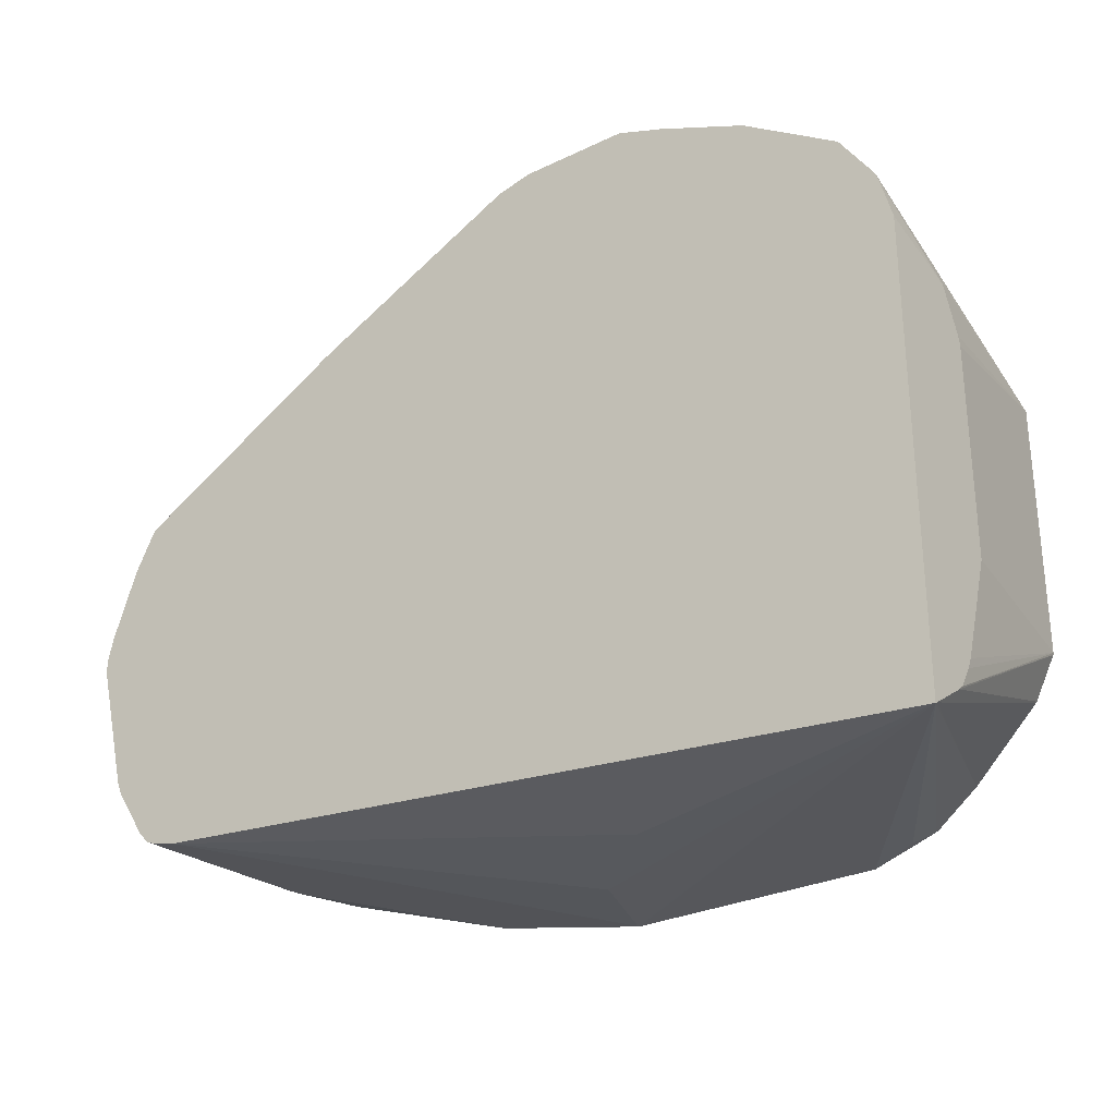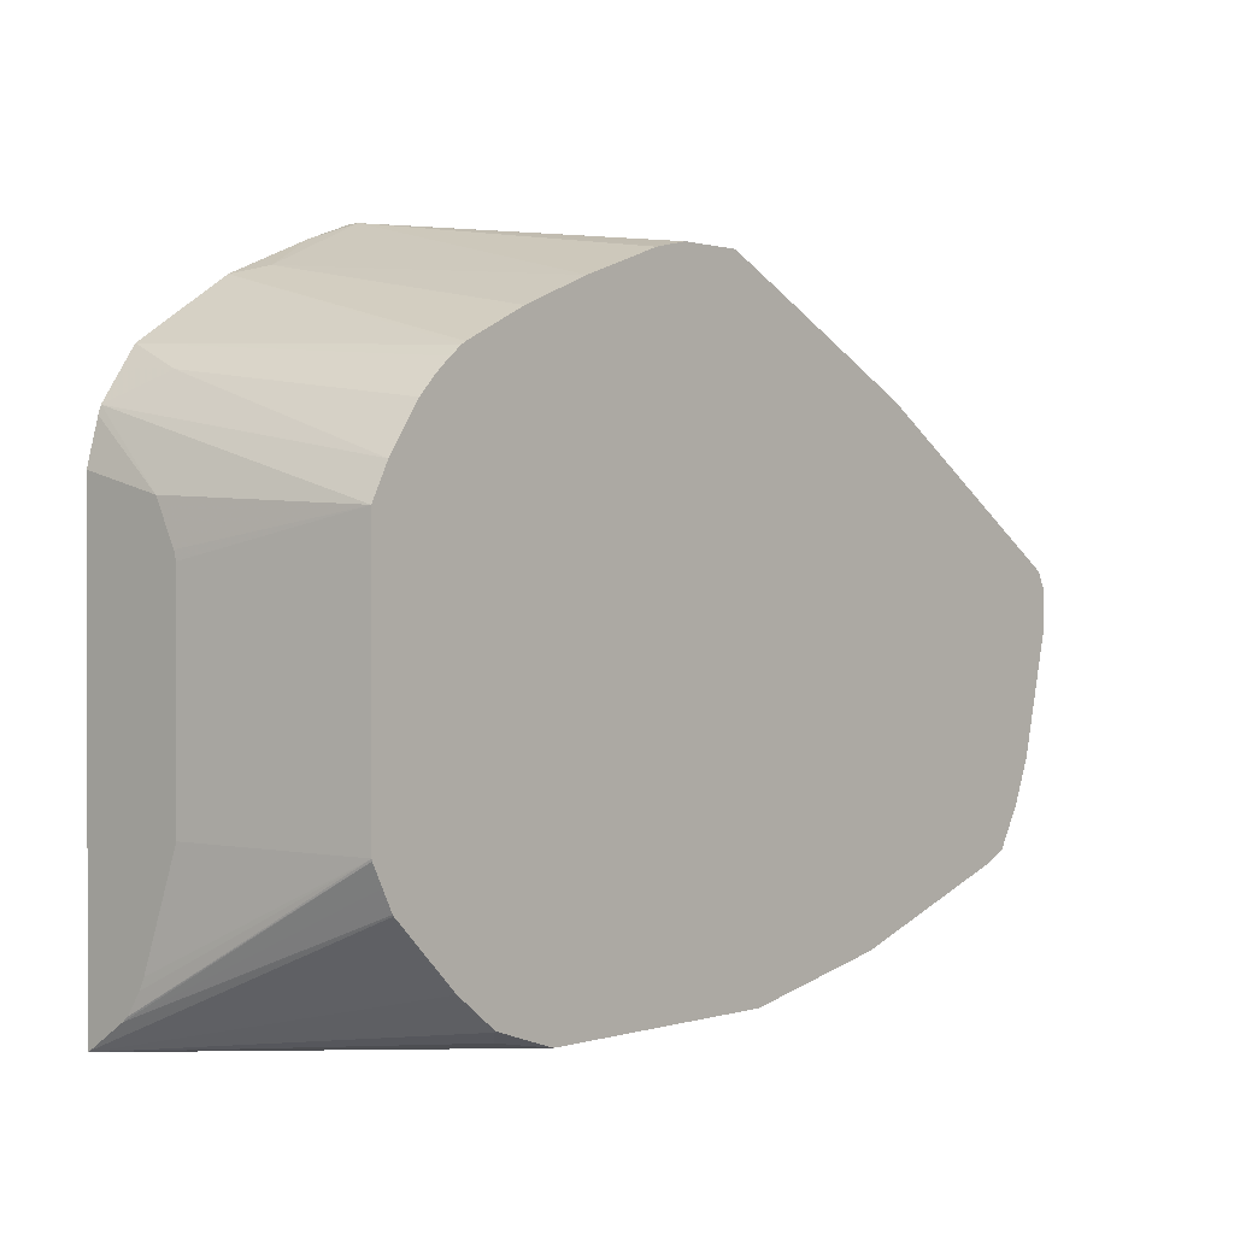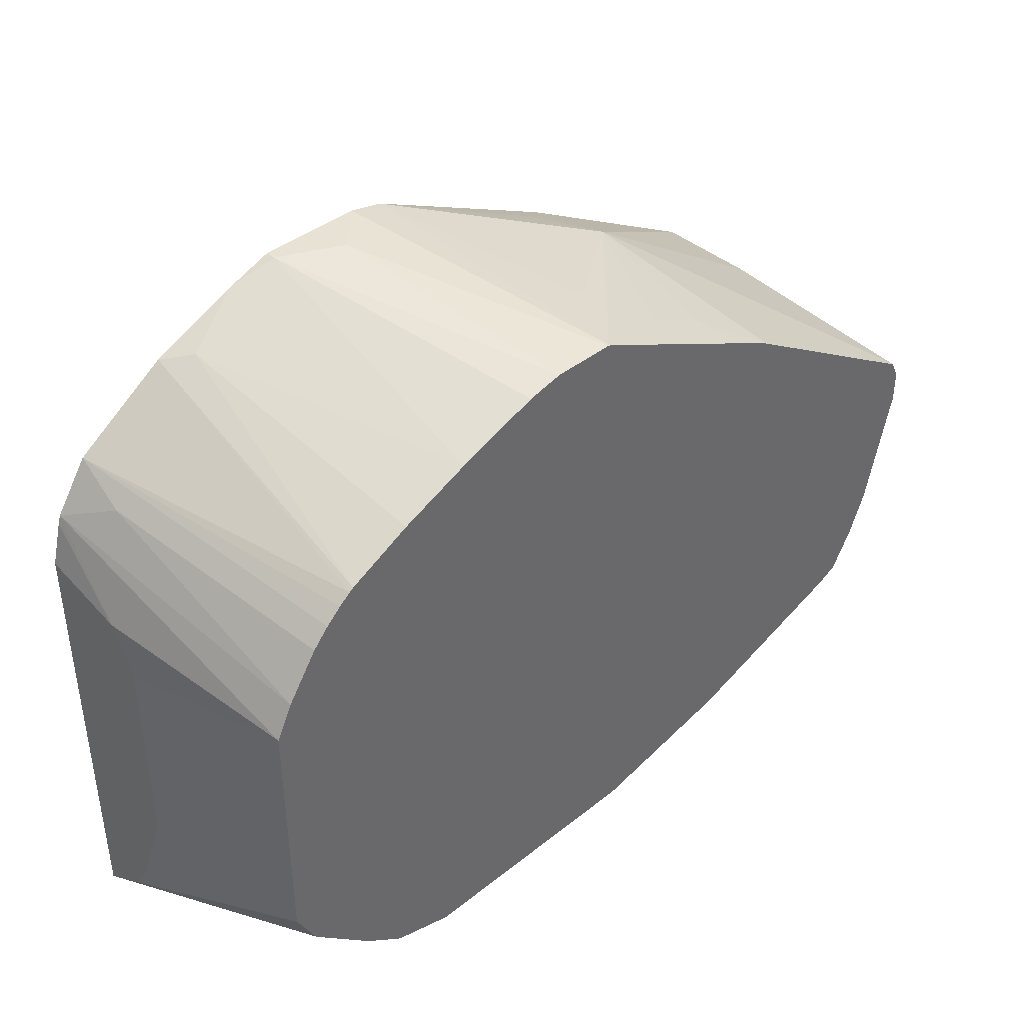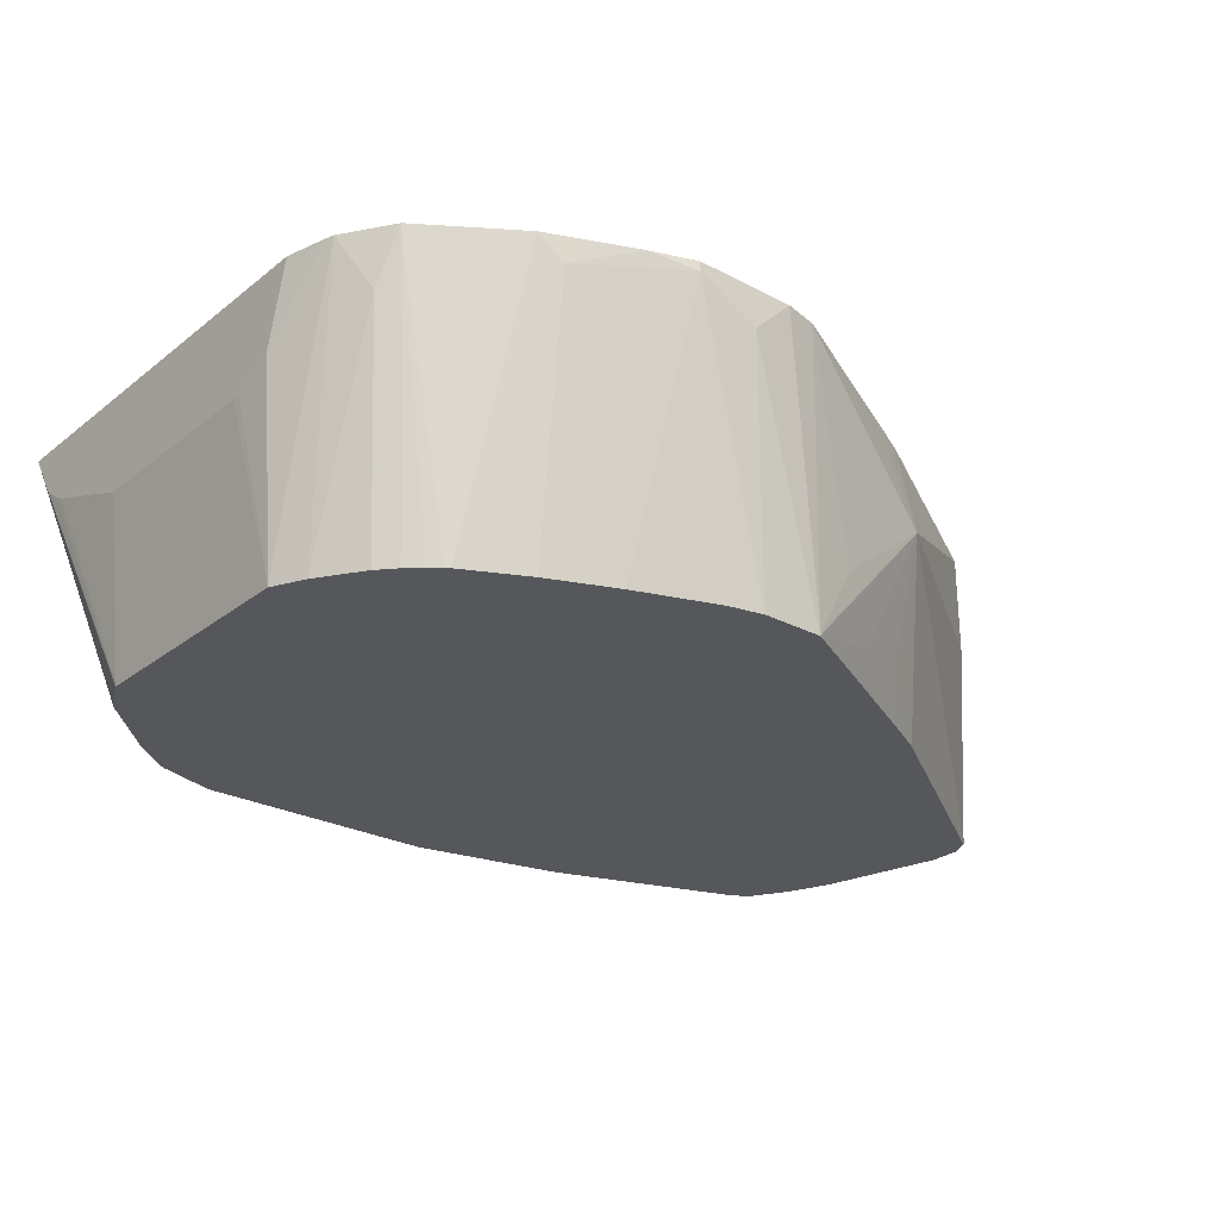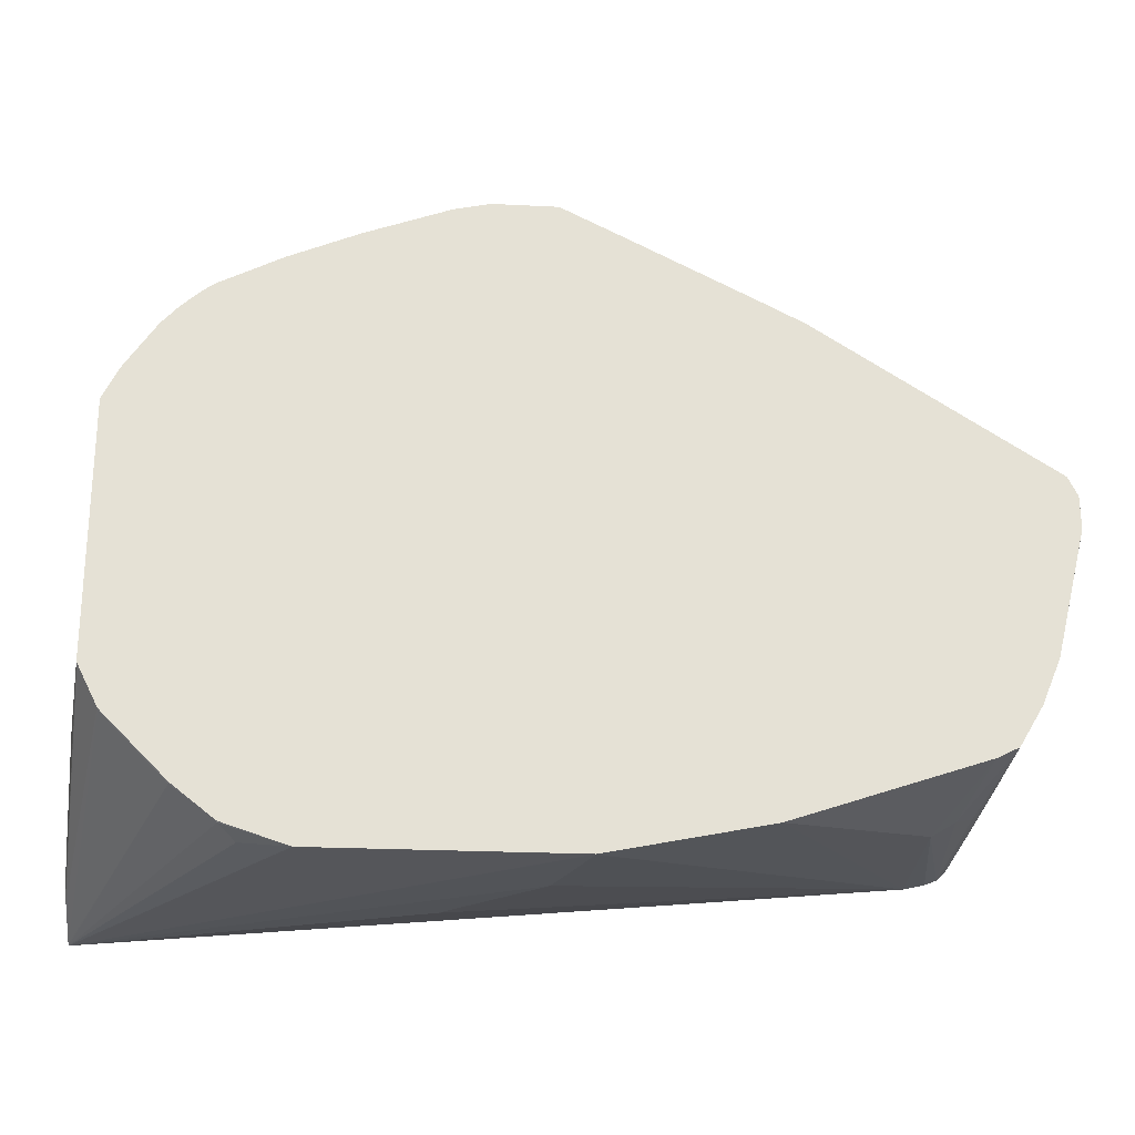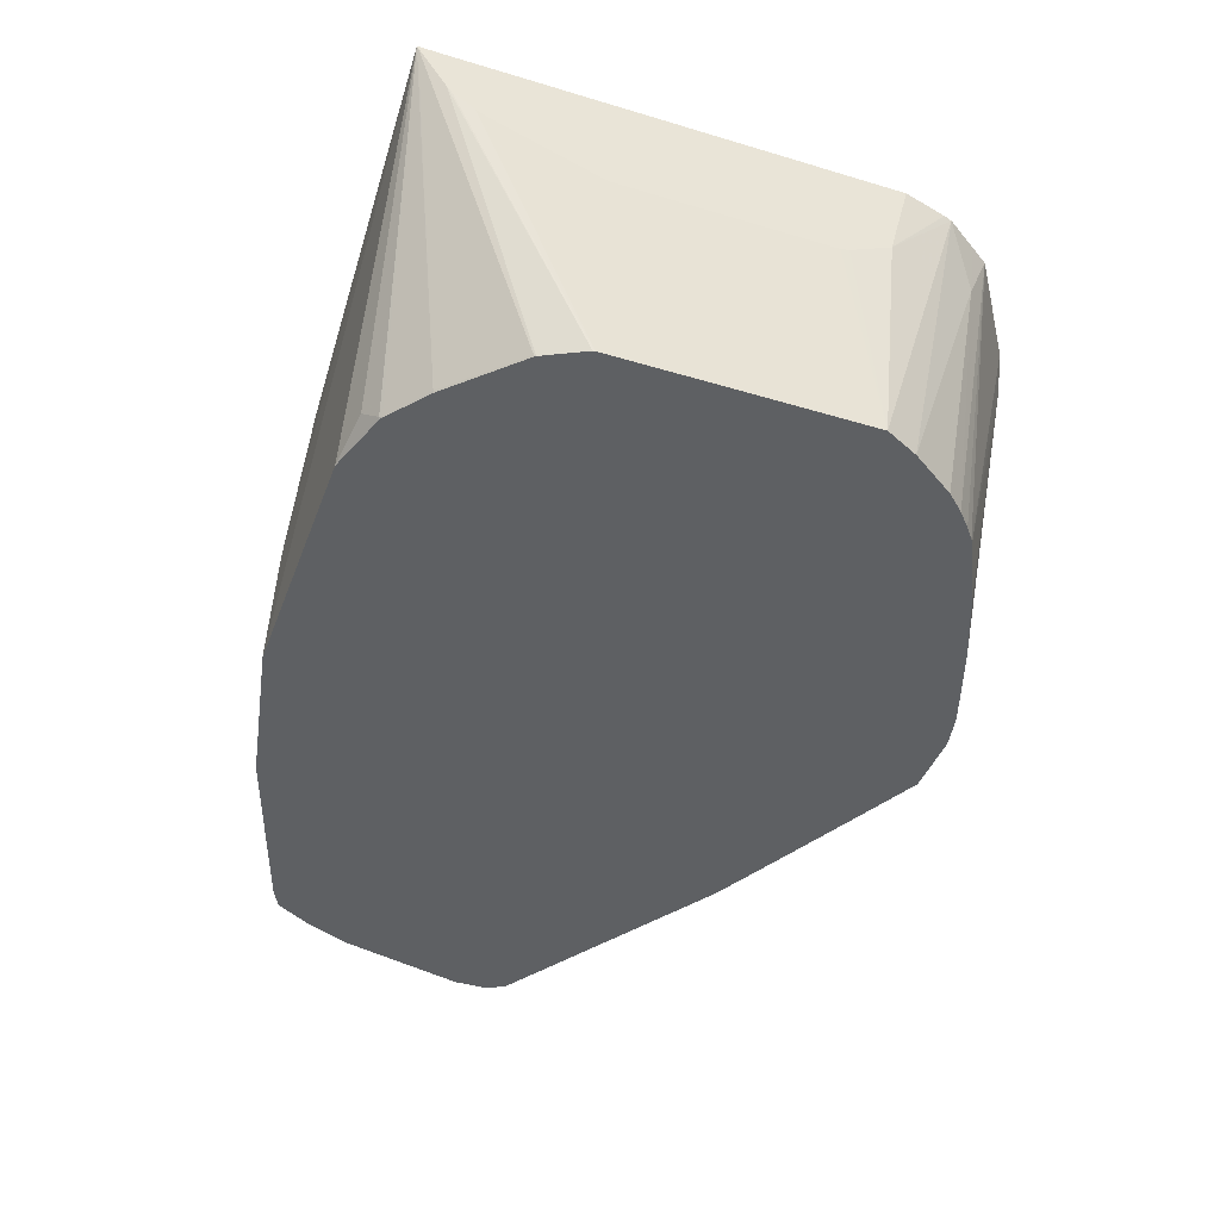
<metadata>
{"format":"obj","ext":"obj","renderer":"f3d","projection":"perspective","resolution":1024,"background":"white","views":[{"elev":-28.9,"azim":-144.4,"up":"+Z"},{"elev":0.6,"azim":-48.5,"up":"+Z"},{"elev":40.8,"azim":-44.1,"up":"+Z"},{"elev":-26.4,"azim":-39.6,"up":"+Y"},{"elev":-23.9,"azim":-4.7,"up":"+Z"},{"elev":-42.5,"azim":-109.8,"up":"+Y"}]}
</metadata>
<code>
v -0.2547 0.1461 -0.3055
v -0.1197 -0.04102 -0.2992
v -0.1496 -0.02992 -0.2943
v -0.1596 -0.03988 -0.2868
v -0.1607 -0.04102 -0.2854
v -0.1862 -0.03988 -0.266
v -0.2547 0.1447 -0.3046
v -0.2547 0.1461 -0.01898
v 0.2459 0.1461 -0.2593
v -0.03988 0.07979 -0.2992
v 0.02 0.01995 -0.2992
v 0.03989 -0.03988 -0.2992
v 0.03989 -0.04102 -0.2992
v -0.1585 -0.04102 -0.2865
v -0.1596 -0.04102 -0.2859
v -0.1858 -0.04102 -0.2656
v -0.2058 -0.04102 -0.2456
v -0.2257 -0.04102 -0.2257
v -0.2261 -0.03988 -0.2261
v -0.2547 0.1185 -0.2875
v -0.2476 0.1461 0.008198
v -0.2547 0.09243 -0.03259
v 0.2593 0.1461 -0.2563
v 0.2394 0.0399 -0.2593
v 0.1396 -0.04102 -0.2793
v -0.2264 -0.04102 -0.2248
v -0.2328 -0.04102 -0.2122
v -0.2391 -0.04102 -0.1996
v -0.2547 0.1146 -0.2844
v -0.2459 0.1461 0.01344
v -0.2547 0.07885 -0.05894
v -0.2394 -0.04102 -0.03992
v 0.2669 0.1461 -0.2534
v 0.2527 0.03325 -0.2527
v 0.2593 -0.04102 -0.2394
v -0.2394 -0.04102 -0.1984
v -0.2547 0.1056 -0.2711
v -0.2294 0.1097 0.02992
v -0.2329 0.1461 0.03292
v -0.2289 -0.04102 -0.01886
v -0.2547 0.07746 -0.06451
v 0.2734 0.1461 -0.2469
v 0.2726 -0.04102 -0.2327
v 0.2659 0.04655 -0.246
v 0.2616 -0.04102 -0.2383
v -0.2547 0.07746 -0.1972
v -0.2547 0.1021 -0.264
v -0.2094 -0.04102 0.009946
v -0.1991 -0.04102 0.02123
v -0.2247 0.1461 0.04516
v 0.2935 0.1461 -0.2164
v 0.2875 -0.04102 -0.2077
v -0.1895 -0.04102 0.02992
v -0.1649 0.1461 0.08507
v -0.1822 -0.04102 0.03579
v 0.2973 0.1461 -0.2069
v 0.2992 -0.04102 -0.1795
v -0.1496 0.1297 0.08978
v -0.137 0.1461 0.09706
v -0.1795 -0.04102 0.03754
v 0.2992 0.1461 -0.1995
v 0.3192 0.1396 -0.1197
v 0.3192 0.01995 -0.1197
v 0.3192 -0.03988 -0.09973
v 0.3189 -0.04102 -0.09973
v -0.1397 -0.04102 0.05752
v -0.09578 -0.04102 0.07583
v -0.07977 0.1396 0.1197
v -0.109 0.1461 0.109
v 0.3173 0.1461 -0.1271
v 0.3176 0.1461 -0.1189
v 0.3142 0.1461 -0.1037
v 0.3192 0.1197 -0.09973
v 0.3192 -0.03988 -0.07983
v 0.3188 -0.04102 -0.07983
v -0.04348 -0.04102 0.09473
v -0.07977 0.1461 0.1197
v -0.03988 -0.04102 0.09556
v -0.02106 -0.04102 0.09972
v -0.03988 0.1197 0.1197
v 0.3142 0.1396 -0.09723
v 0.2992 0.1461 -0.05985
v 0.3192 0.09974 -0.07983
v 0.3186 -0.04102 -0.07871
v -0.01342 0.1461 0.1197
v 0.01888 -0.04102 0.09972
v 0.3142 0.1197 -0.07733
v 0.2948 0.1461 -0.0509
v 0.3059 0.09974 -0.05323
v 0.3127 -0.04102 -0.06689
v 0.3059 0.07979 -0.05323
v 0.3125 -0.03988 -0.06651
v 0.02 -0.03988 0.09972
v 0.00169 0.1461 0.1163
v 0.02012 -0.04102 0.09943
v 0.2859 0.1461 -0.03326
v 0.1662 -0.03988 0.02659
v 0.1657 -0.04102 0.02647
v 0.2859 0.07979 -0.03326
v 0.1297 0.06982 0.07479
v 0.008993 0.1461 0.1147
v 0.04983 0.009986 0.09473
v 0.05983 -0.04102 0.07979
v 0.08225 -0.01993 0.07479
v 0.1463 0.1461 0.04653
v 0.1649 -0.04102 0.02697
v 0.1222 -0.01993 0.05486
v 0.1197 0.1197 0.0673
v 0.1097 0.1097 0.07479
v 0.1197 0.1461 0.05985
v 0.1123 -0.04102 0.05357
v 0.1389 -0.04102 0.04025
v 0.1263 -0.04102 0.04653
f 58 60 66
f 57 64 65
f 57 63 64
f 56 63 57
f 67 76 68
f 56 61 62
f 54 60 58
f 58 66 67
f 54 55 60
f 54 58 59
f 56 62 63
f 58 67 68
f 62 73 83
f 58 69 59
f 61 70 62
f 62 70 71
f 62 71 72
f 62 72 73
f 62 83 74
f 62 74 64
f 62 64 63
f 64 74 65
f 51 57 52
f 65 74 75
f 58 68 69
f 51 56 57
f 33 43 44
f 50 53 55
f 24 35 25
f 68 77 69
f 28 36 29
f 29 36 37
f 30 38 39
f 30 32 40
f 30 40 38
f 31 41 32
f 32 41 46
f 32 46 36
f 33 42 43
f 50 55 54
f 33 44 34
f 34 43 45
f 34 45 35
f 36 46 47
f 36 47 37
f 38 40 48
f 38 48 49
f 38 49 50
f 38 50 39
f 42 51 43
f 43 51 52
f 49 53 50
f 34 44 43
f 68 76 78
f 95 104 100
f 68 79 80
f 93 101 94
f 93 95 100
f 93 100 102
f 93 102 101
f 95 103 104
f 96 105 100
f 96 100 99
f 97 100 106
f 97 106 98
f 100 104 107
f 100 107 106
f 92 100 97
f 100 105 108
f 100 109 101
f 100 101 102
f 101 109 108
f 101 108 110
f 103 111 107
f 103 107 104
f 105 110 108
f 106 107 112
f 107 111 113
f 107 113 112
f 24 34 35
f 100 108 109
f 92 99 100
f 91 99 92
f 90 97 98
f 68 80 85
f 68 85 77
f 72 81 73
f 72 82 81
f 73 81 87
f 73 87 83
f 74 83 84
f 74 84 75
f 79 86 80
f 80 86 85
f 81 82 87
f 82 88 87
f 83 87 89
f 83 89 84
f 84 89 91
f 84 91 92
f 84 92 90
f 85 86 93
f 85 93 94
f 86 95 93
f 87 88 96
f 87 96 89
f 89 96 99
f 89 99 91
f 90 92 97
f 68 78 79
f 24 33 34
f 1 8 21
f 22 32 30
f 1 88 82
f 1 82 72
f 1 72 71
f 1 71 70
f 1 70 61
f 1 61 56
f 1 56 51
f 1 51 42
f 1 42 33
f 1 33 23
f 1 23 9
f 1 96 88
f 1 9 10
f 1 11 12
f 1 12 13
f 1 13 2
f 2 14 4
f 2 4 3
f 2 13 25
f 2 25 35
f 2 35 45
f 2 45 43
f 2 43 52
f 2 52 57
f 1 10 11
f 2 57 65
f 1 105 96
f 1 101 110
f 1 2 3
f 1 3 4
f 23 33 24
f 1 5 6
f 1 6 7
f 1 7 20
f 1 20 29
f 1 29 37
f 1 37 47
f 1 47 46
f 1 46 41
f 1 110 105
f 1 41 31
f 1 22 8
f 1 21 30
f 1 30 39
f 1 39 50
f 1 50 54
f 1 54 59
f 1 59 69
f 1 69 77
f 1 77 85
f 1 85 94
f 1 94 101
f 1 31 22
f 2 65 75
f 1 4 5
f 2 84 90
f 2 5 15
f 2 15 14
f 4 14 15
f 4 15 5
f 5 16 6
f 6 16 17
f 6 17 18
f 6 18 19
f 6 19 7
f 7 19 20
f 8 22 21
f 2 16 5
f 9 23 24
f 9 25 13
f 9 13 12
f 9 12 11
f 9 11 10
f 18 26 19
f 19 26 20
f 20 27 28
f 20 28 29
f 20 26 27
f 22 31 32
f 2 75 84
f 9 24 25
f 2 17 16
f 21 22 30
f 2 26 18
f 2 18 17
f 2 98 106
f 2 106 112
f 2 112 113
f 2 113 111
f 2 111 103
f 2 103 95
f 2 95 86
f 2 86 79
f 2 79 78
f 2 78 76
f 2 76 67
f 2 90 98
f 2 66 60
f 2 60 55
f 2 55 53
f 2 53 49
f 2 49 48
f 2 48 40
f 2 40 32
f 2 32 36
f 2 36 28
f 2 27 26
f 2 28 27
f 2 67 66

</code>
